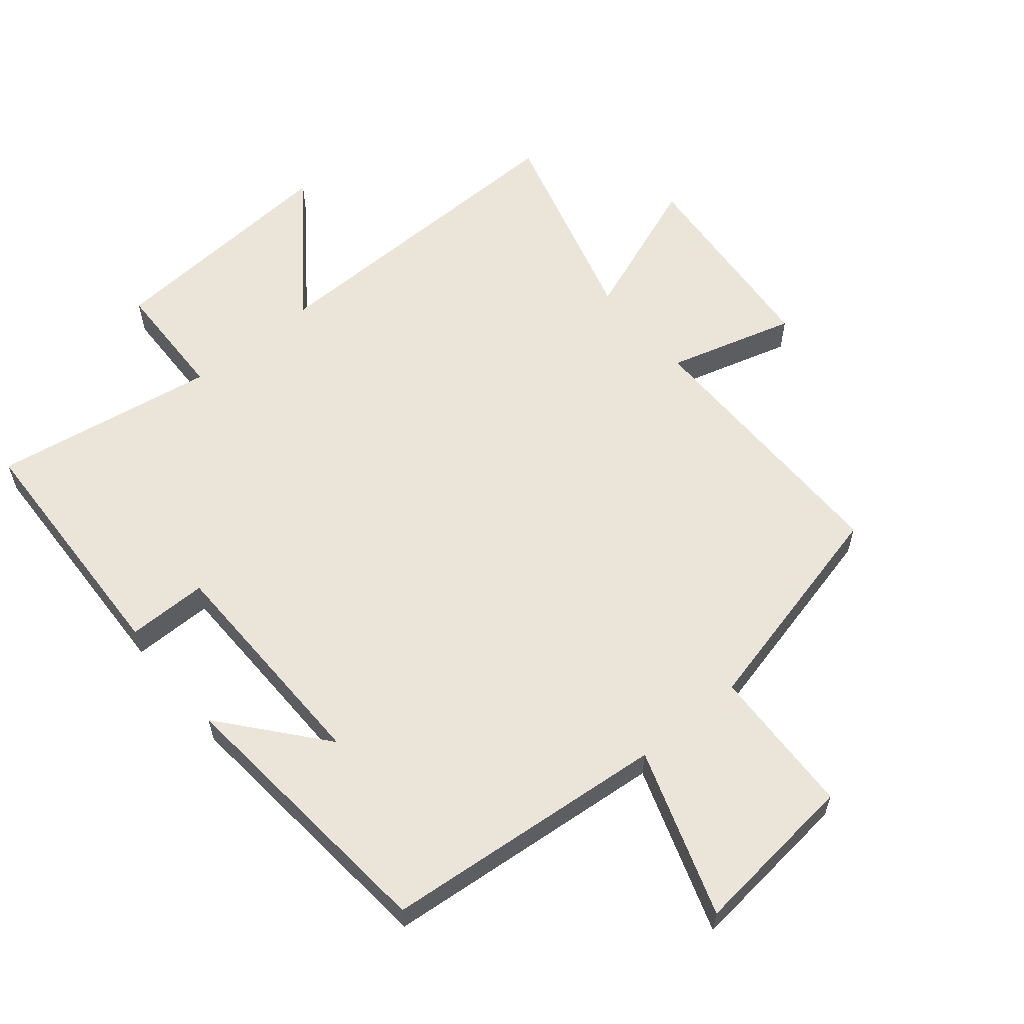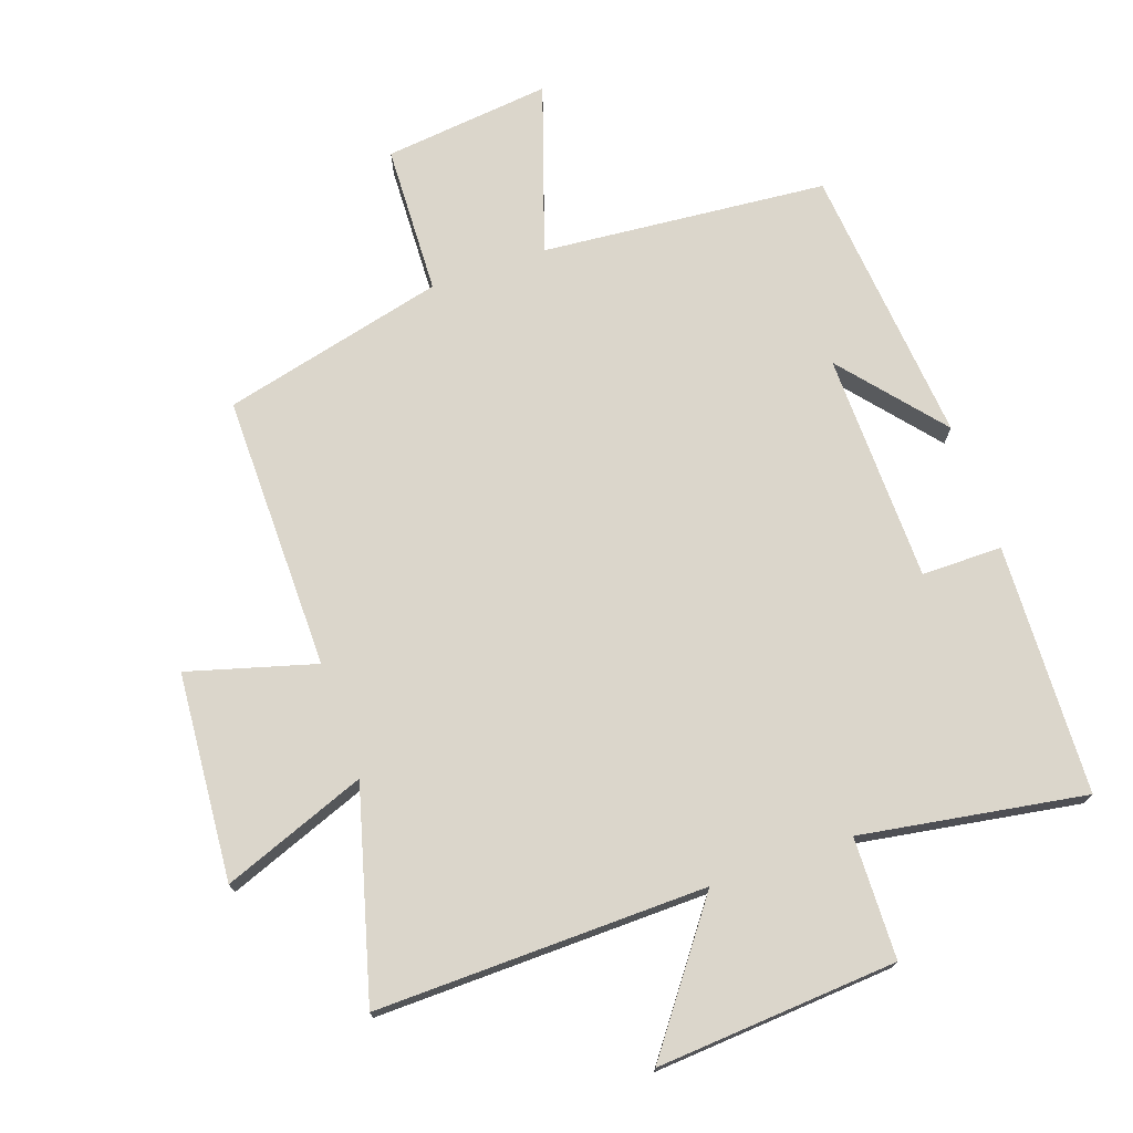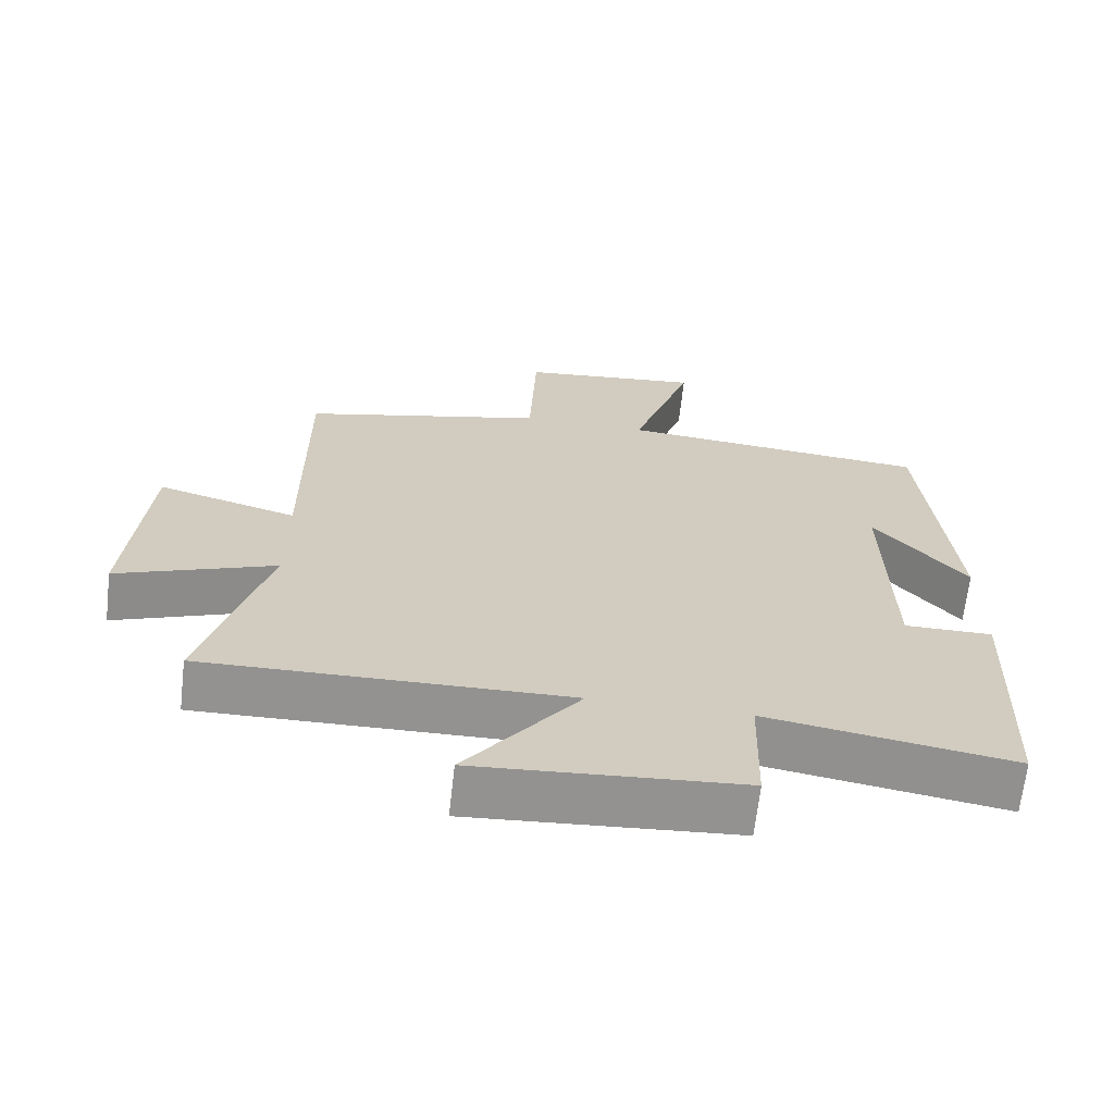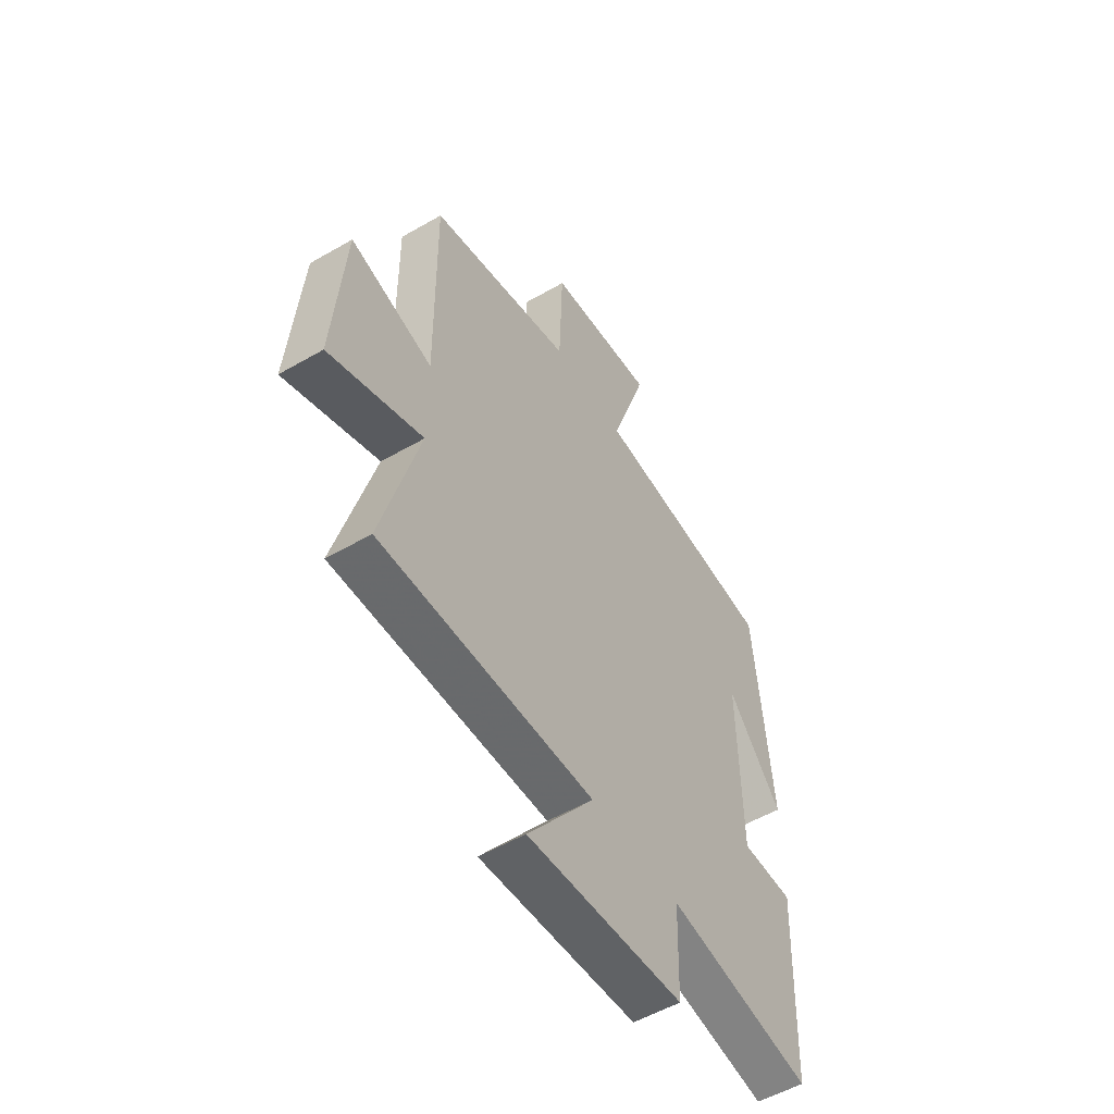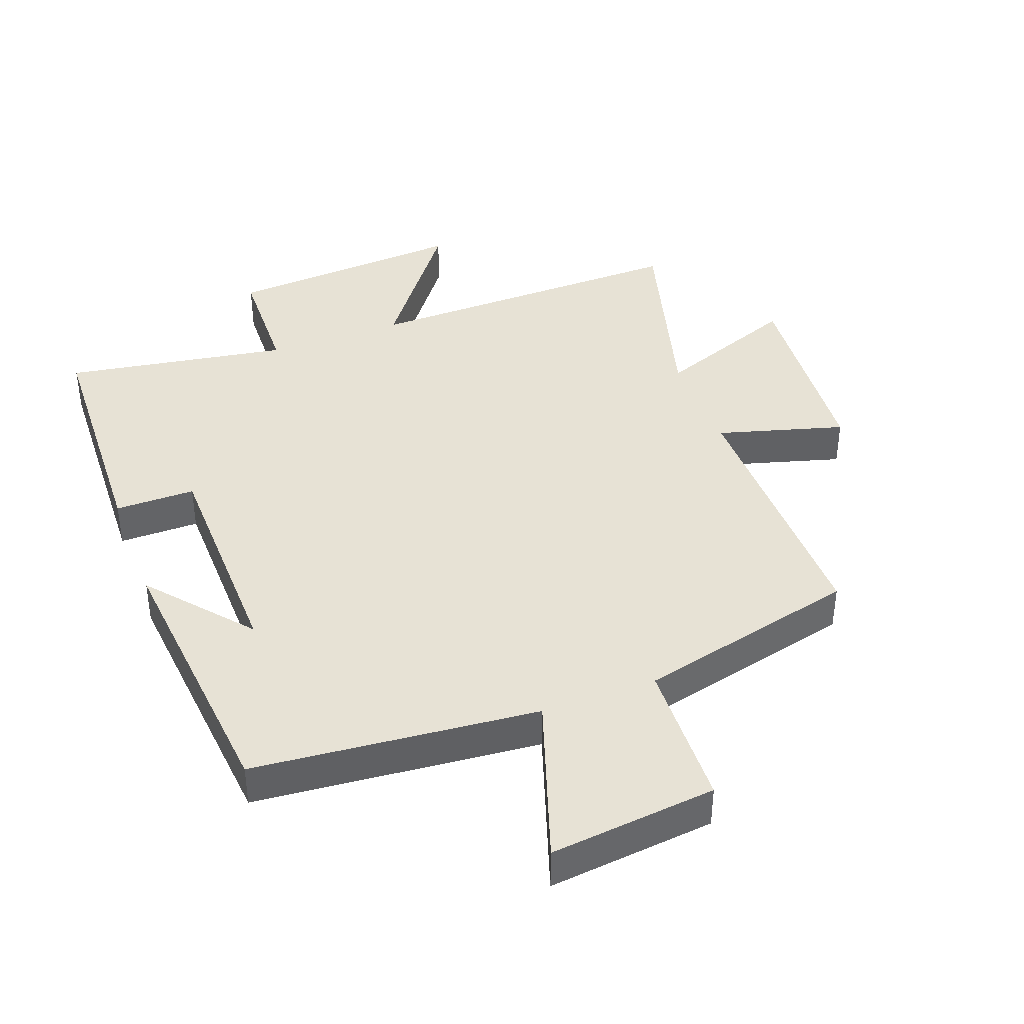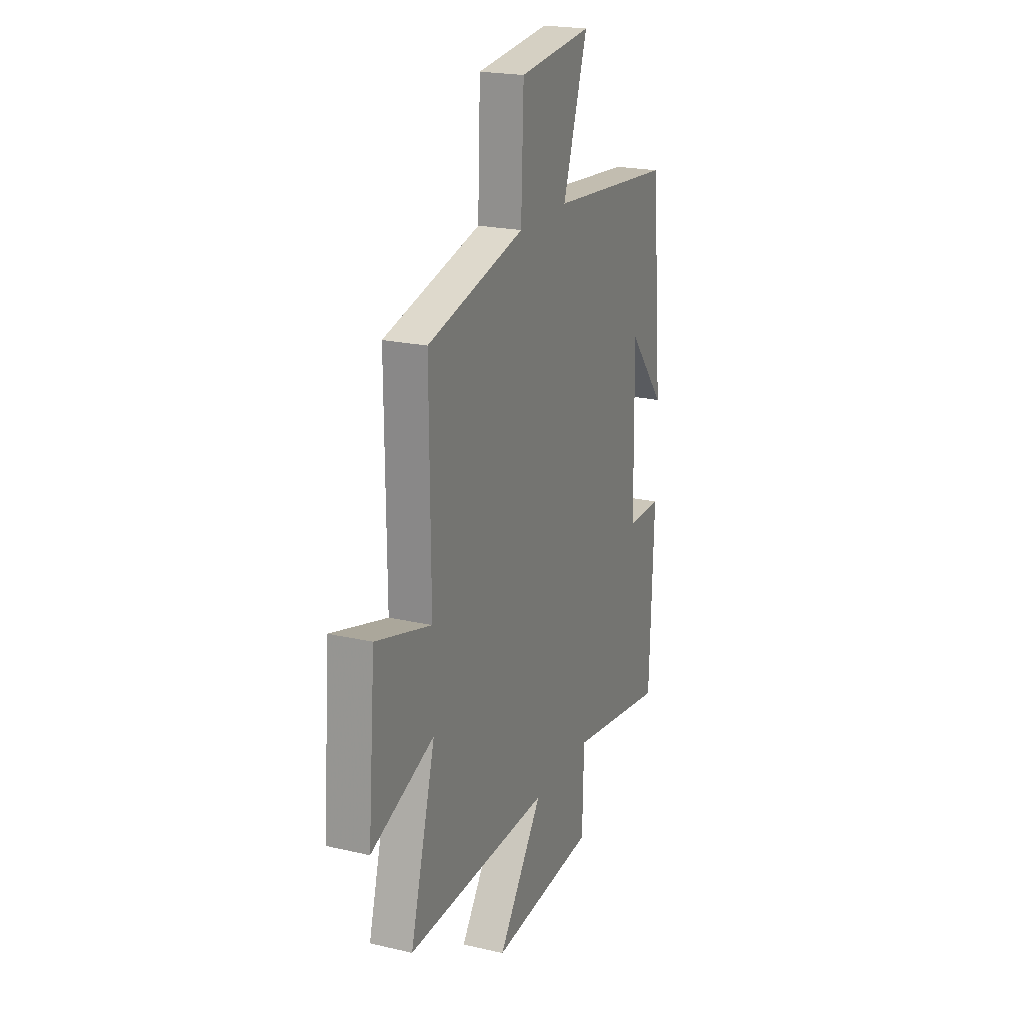
<metadata>
{"format":"obj","ext":"obj","renderer":"f3d","projection":"perspective","resolution":1024,"background":"white","views":[{"elev":59.6,"azim":-39.6,"up":"+Y"},{"elev":73.6,"azim":160.7,"up":"+Y"},{"elev":-66.5,"azim":173.5,"up":"+Z"},{"elev":-53.7,"azim":121.7,"up":"+Z"},{"elev":40.3,"azim":-20.5,"up":"+Y"},{"elev":21.3,"azim":112.4,"up":"+Z"}]}
</metadata>
<code>
v -0.485 0.07 -0.557
v -0.5 0.07 -0.171
v -0.376 0.07 -0.171
v -0.37 0.07 0.183
v -0.5 0.07 0.027
v -0.46 0.07 0.46
v -0.02 0.07 0.5
v -0.107 0.07 0.759
v 0.151 0.07 0.731
v 0.16 0.07 0.5
v 0.503 0.07 0.417
v 0.5 0.07 -0.008
v 0.696 0.07 0.048
v 0.722 0.07 -0.272
v 0.5 0.07 -0.188
v 0.589 0.07 -0.509
v 0.079 0.07 -0.5
v 0.238 0.07 -0.713
v -0.134 0.07 -0.687
v -0.139 0.07 -0.5
v -0.485 0 -0.557
v -0.5 0 -0.171
v -0.376 0 -0.171
v -0.37 0 0.183
v -0.5 0 0.027
v -0.46 0 0.46
v -0.02 0 0.5
v -0.107 0 0.759
v 0.151 0 0.731
v 0.16 0 0.5
v 0.503 0 0.417
v 0.5 0 -0.008
v 0.696 0 0.048
v 0.722 0 -0.272
v 0.5 0 -0.188
v 0.589 0 -0.509
v 0.079 0 -0.5
v 0.238 0 -0.713
v -0.134 0 -0.687
v -0.139 0 -0.5
f 17 18 19 20
f 15 16 17
f 15 17 20
f 12 13 14 15
f 12 15 20 1
f 10 11 12 1
f 7 8 9 10
f 4 5 6
f 4 6 7 10
f 1 2 3
f 10 1 3
f 3 4 10
f 40 39 38 37
f 37 36 35
f 40 37 35
f 35 34 33 32
f 21 40 35 32
f 21 32 31 30
f 30 29 28 27
f 26 25 24
f 30 27 26 24
f 23 22 21
f 23 21 30
f 30 24 23
f 1 21 22 2
f 2 22 23 3
f 3 23 24 4
f 4 24 25 5
f 5 25 26 6
f 6 26 27 7
f 7 27 28 8
f 8 28 29 9
f 9 29 30 10
f 10 30 31 11
f 11 31 32 12
f 12 32 33 13
f 13 33 34 14
f 14 34 35 15
f 15 35 36 16
f 16 36 37 17
f 17 37 38 18
f 18 38 39 19
f 19 39 40 20
f 20 40 21 1

</code>
